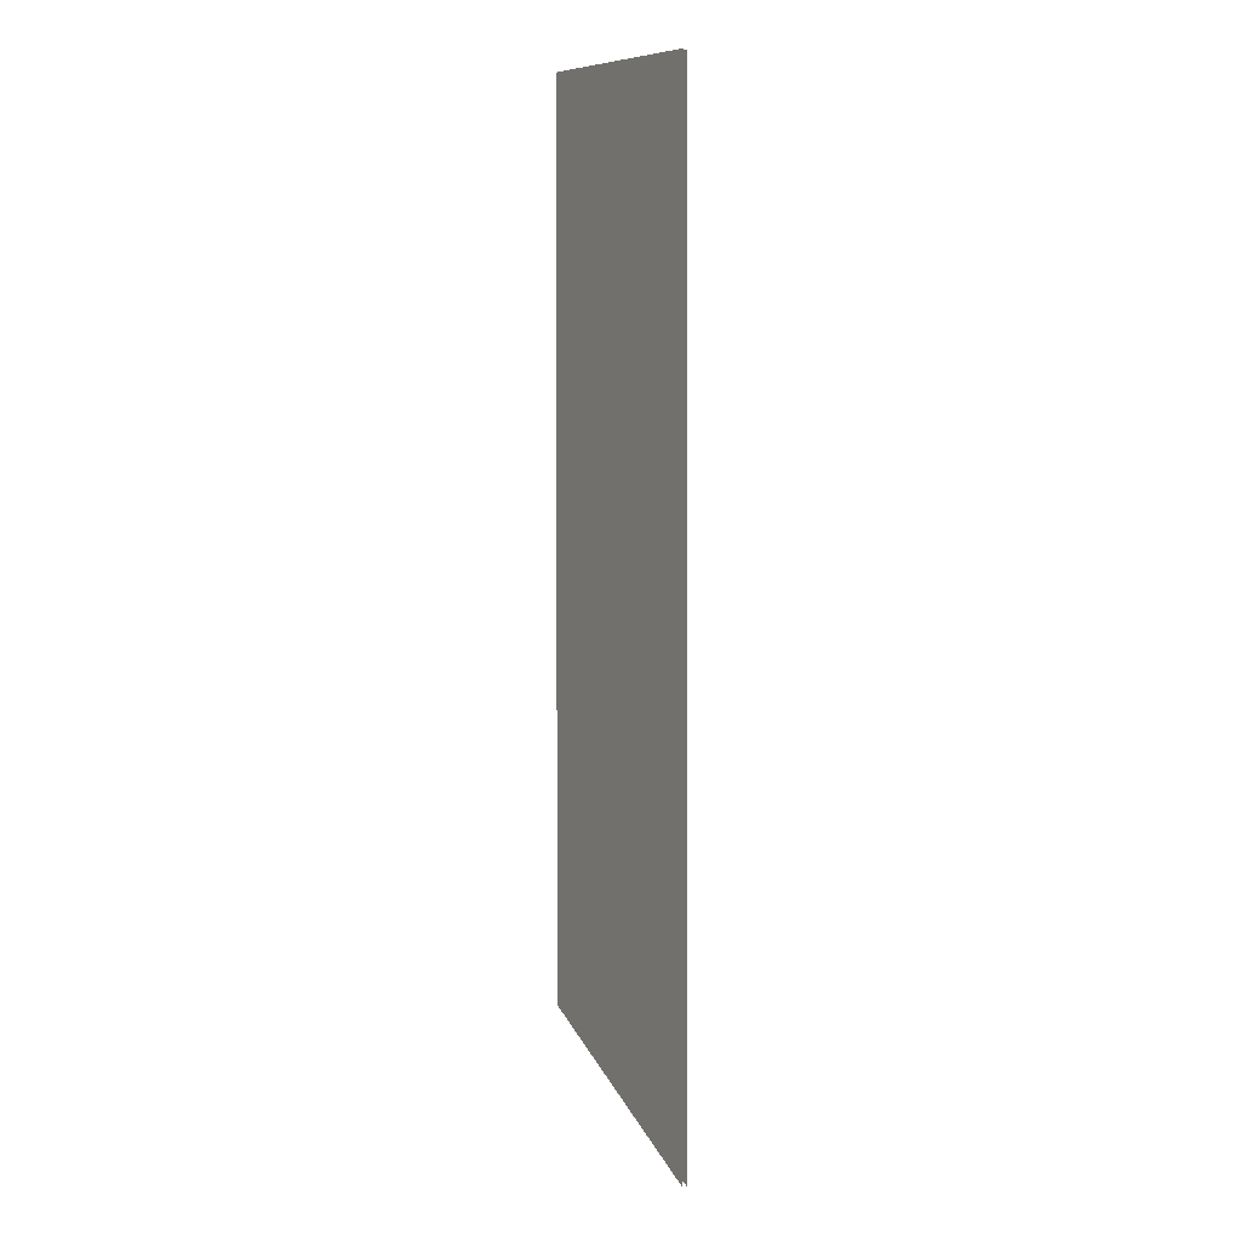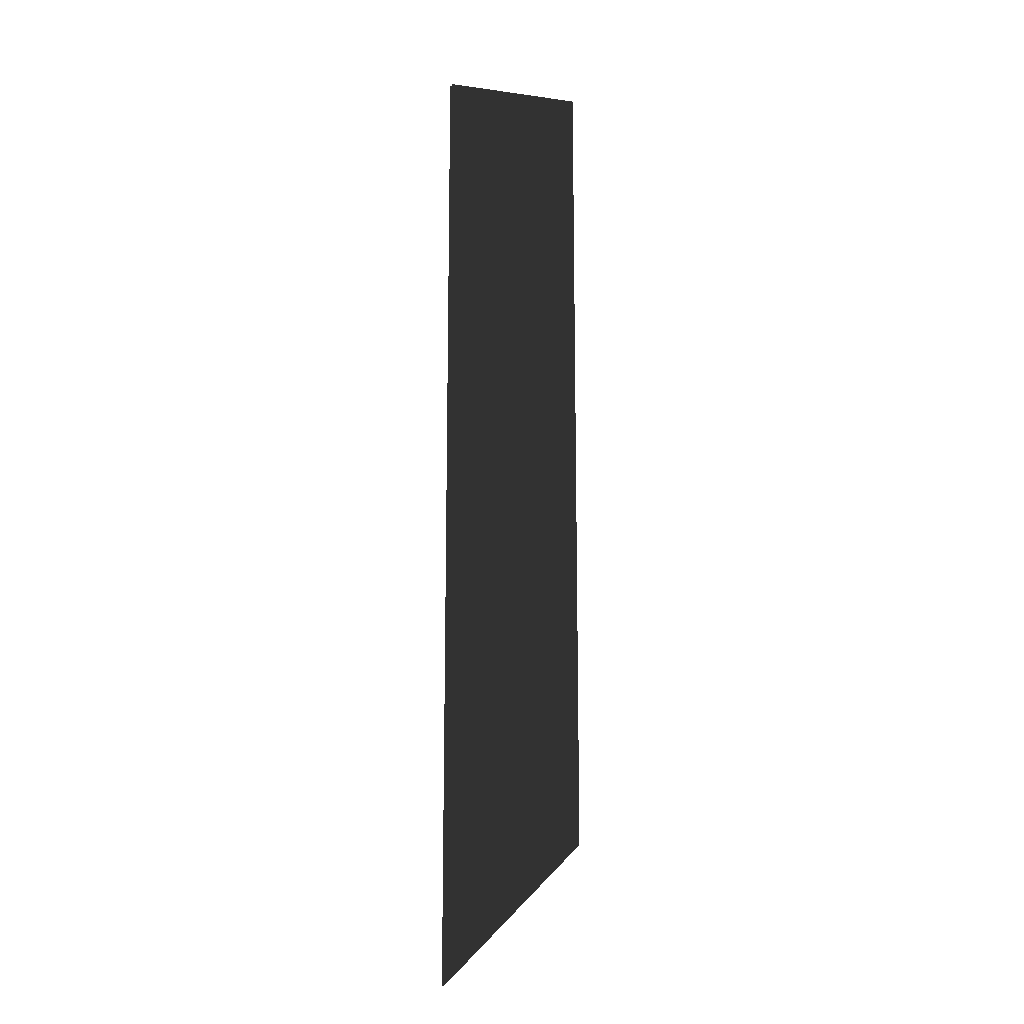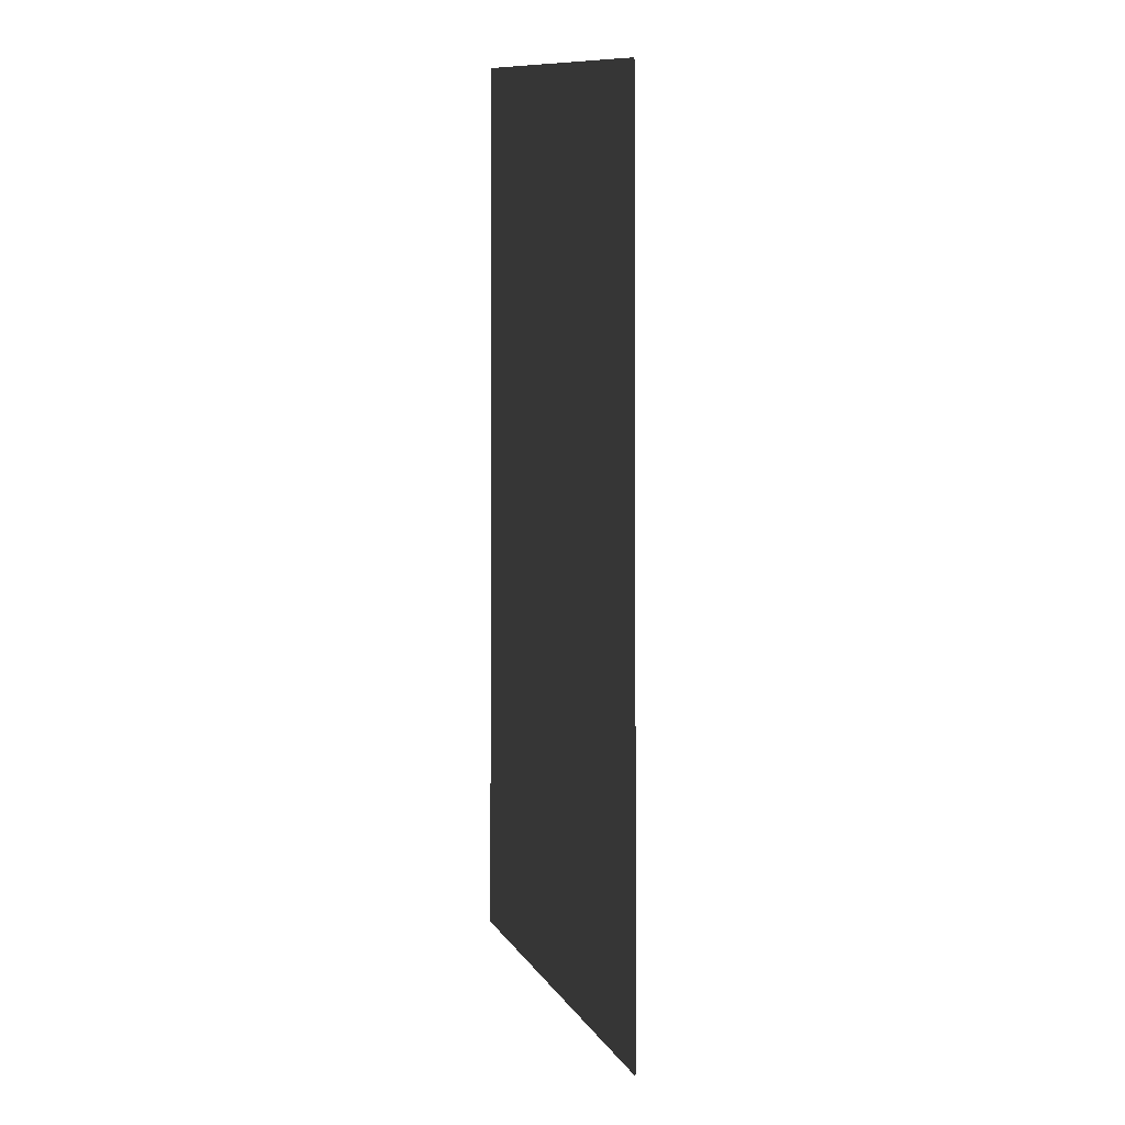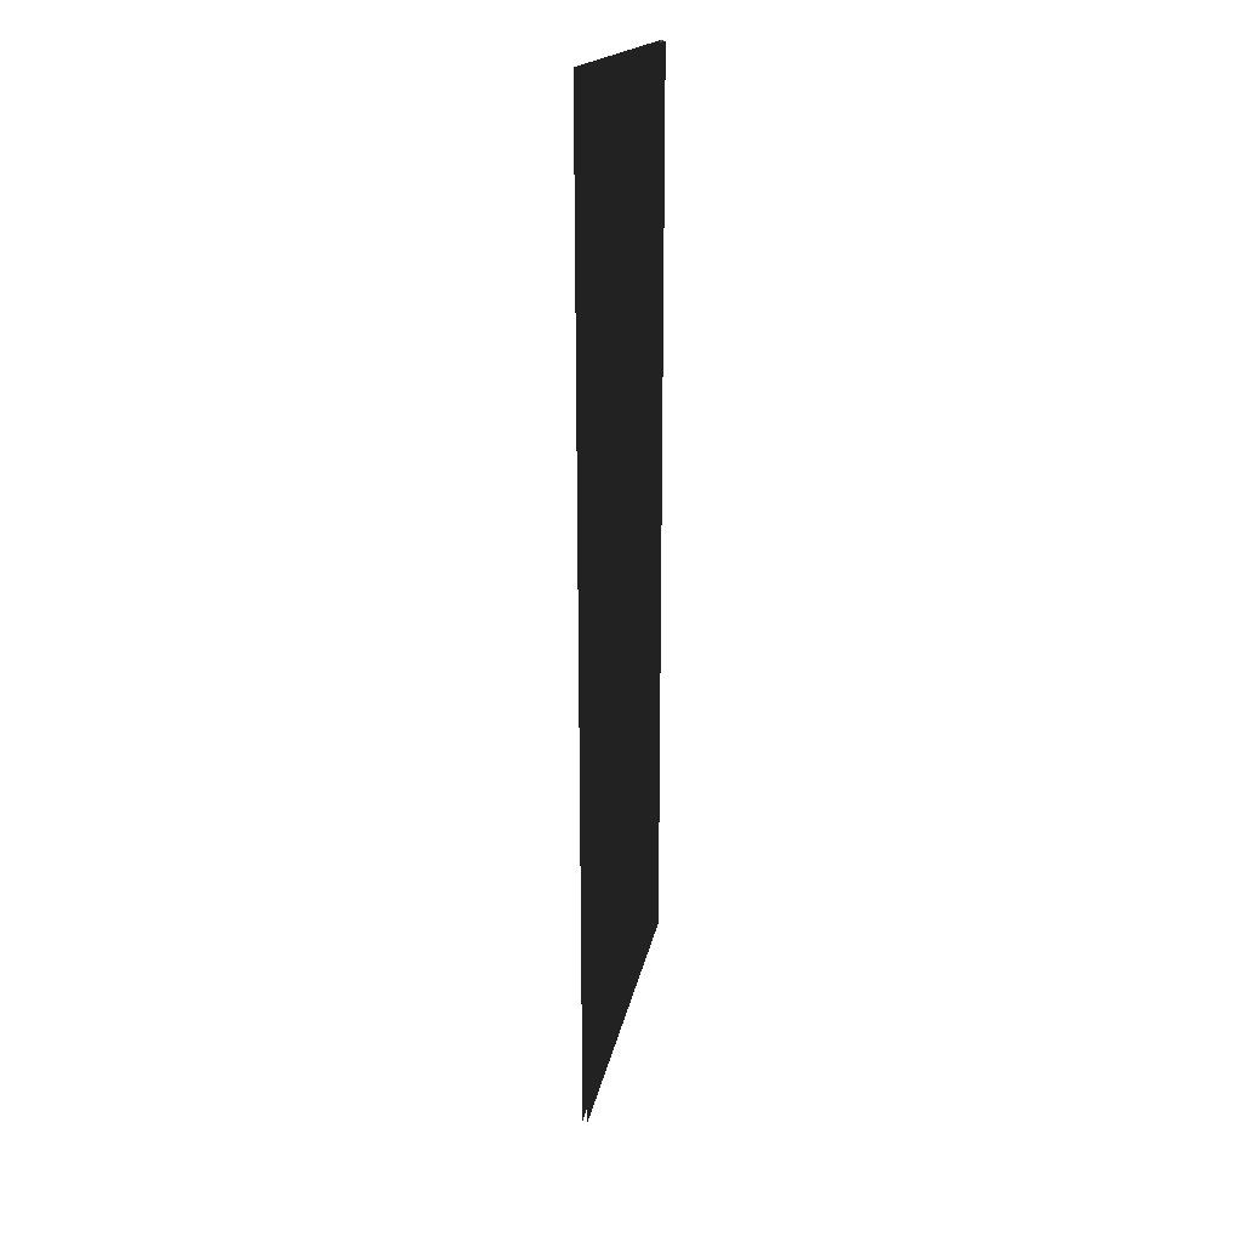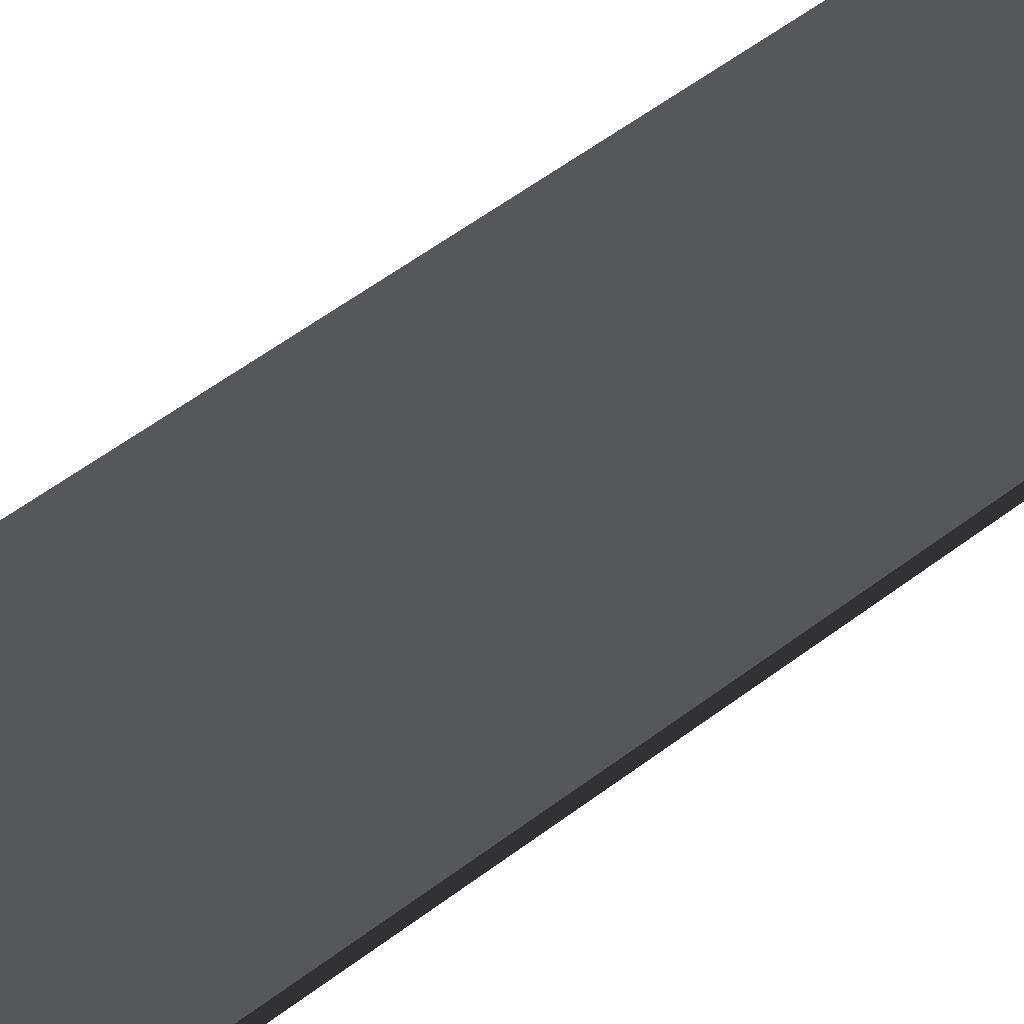
<metadata>
{"format":"obj","ext":"obj","renderer":"f3d","projection":"perspective","resolution":1024,"background":"white","views":[{"elev":1.5,"azim":-140.8,"up":"+Y"},{"elev":-14.3,"azim":-17.1,"up":"+Y"},{"elev":-2.1,"azim":-165.4,"up":"+Y"},{"elev":24.0,"azim":-61.8,"up":"+Y"},{"elev":37.9,"azim":43.0,"up":"+Z"}]}
</metadata>
<code>
v -0.1064 -0.6177 -0.00285
v 0.07476 -0.4401 -0.002851
v 0.07476 0.6177 -0.002851
v -0.1064 0.6177 -0.00285
v -0.1065 -0.6177 0.003951
v -0.1065 0.6177 0.003951
v 0.07475 0.6177 0.003951
v 0.07475 -0.4401 0.003951
v 0.07476 -0.4401 -0.002851
v 0.07475 -0.4401 0.003951
v 0.07475 0.6177 0.003951
v 0.07476 0.6177 -0.002851
g flag_pole_green_(9)_496_41
f 1 3 2
f 1 4 3
f 5 7 6
f 5 8 7
f 9 11 10
f 9 12 11

</code>
